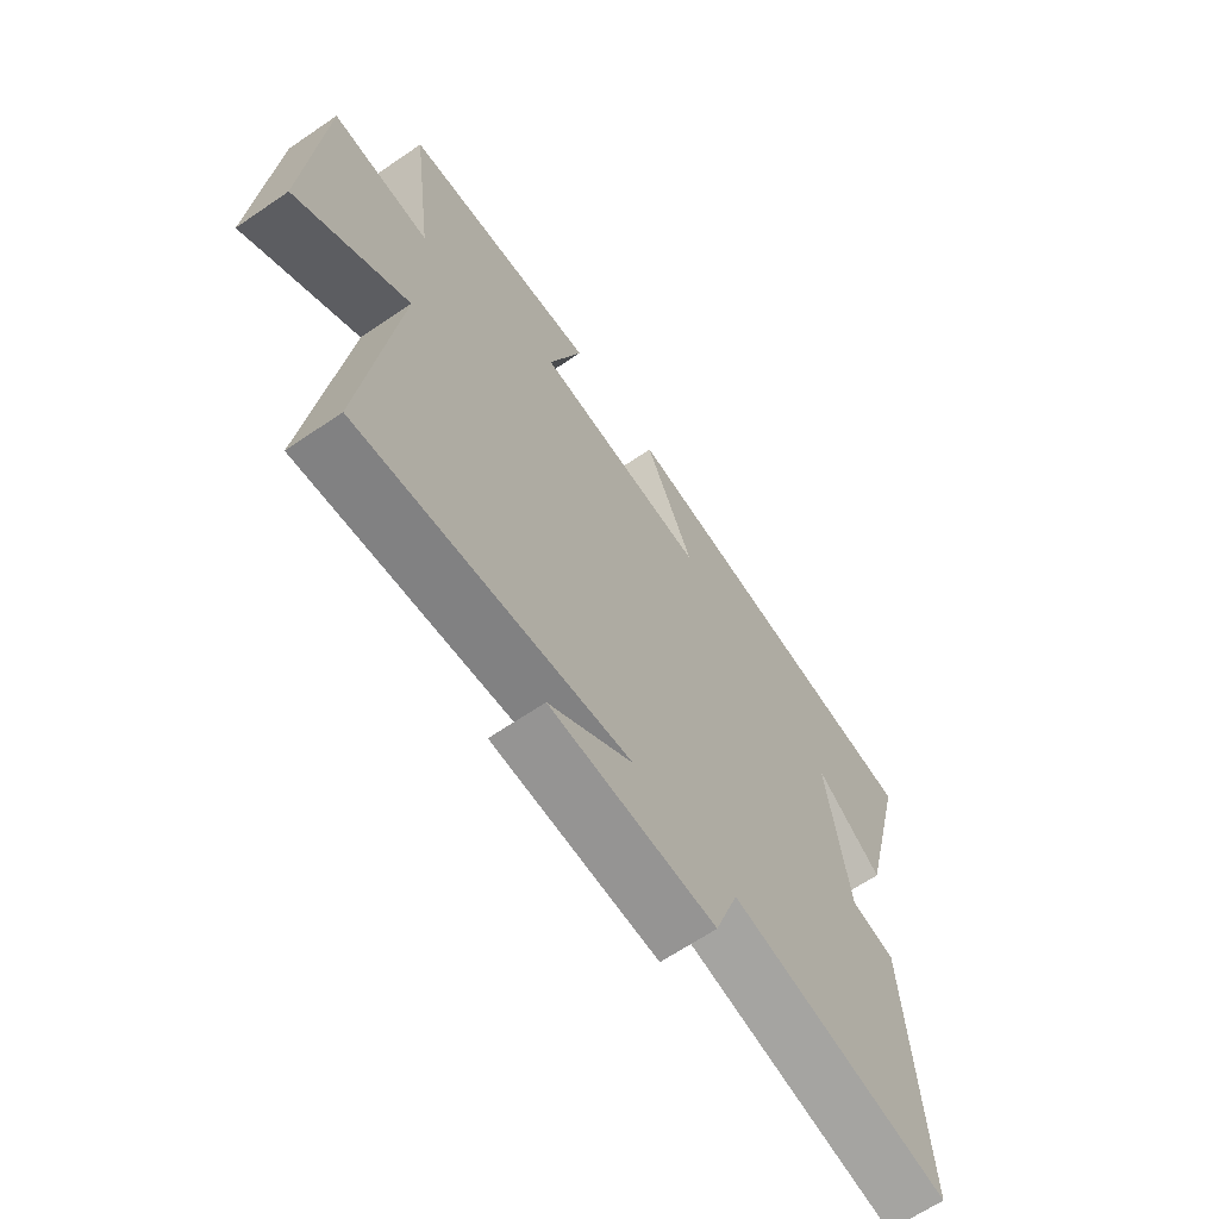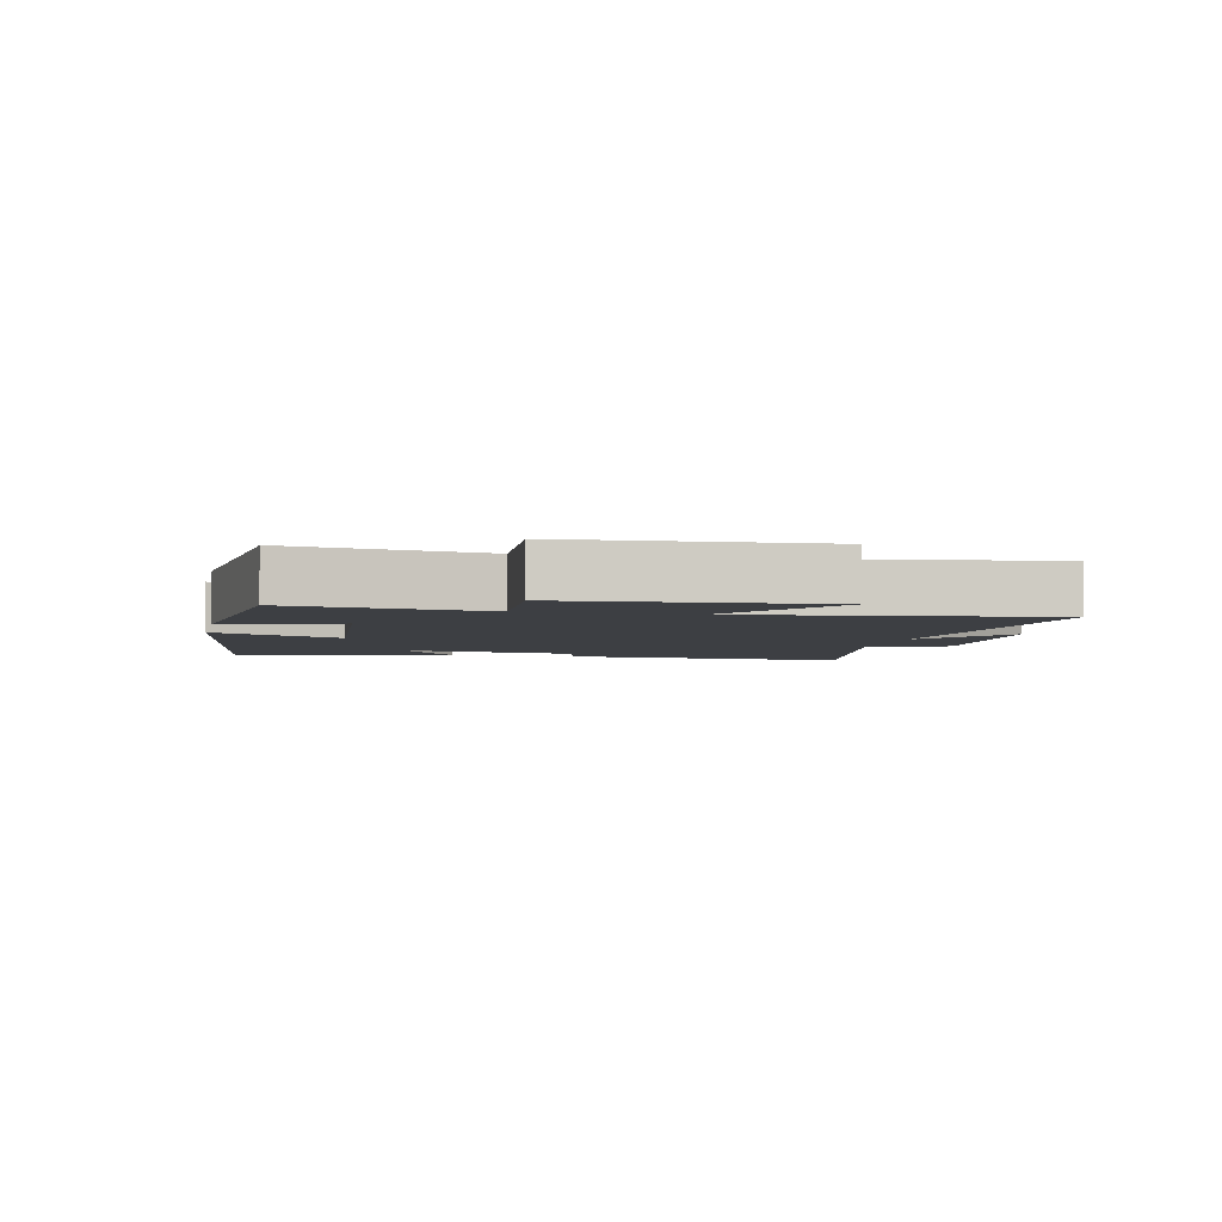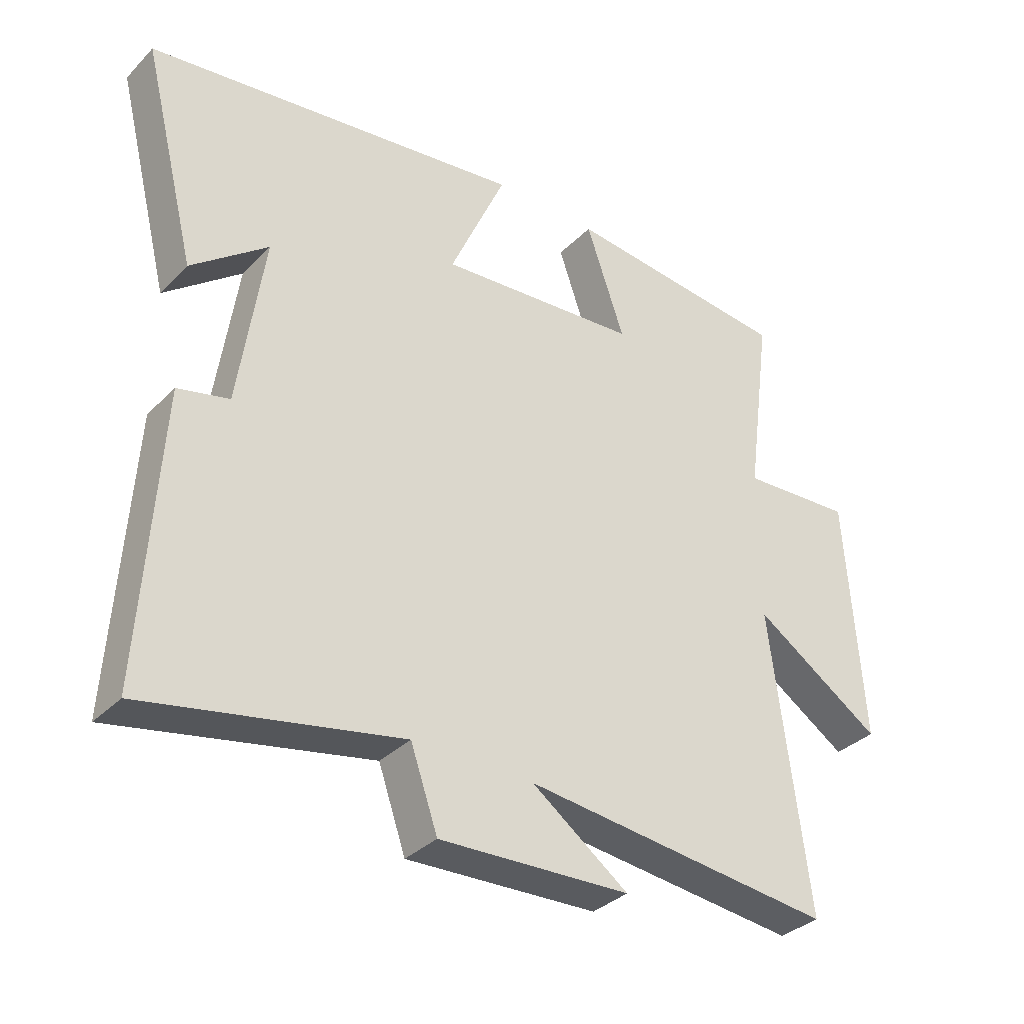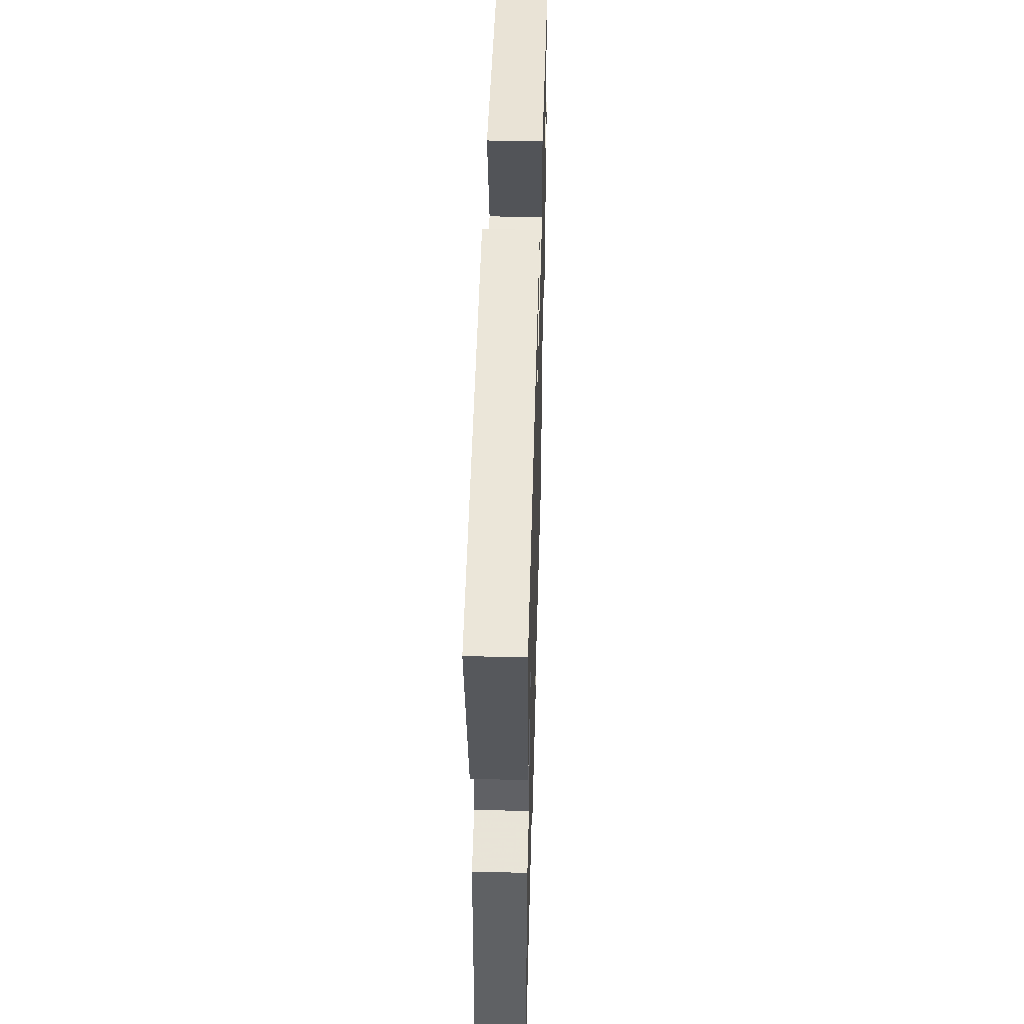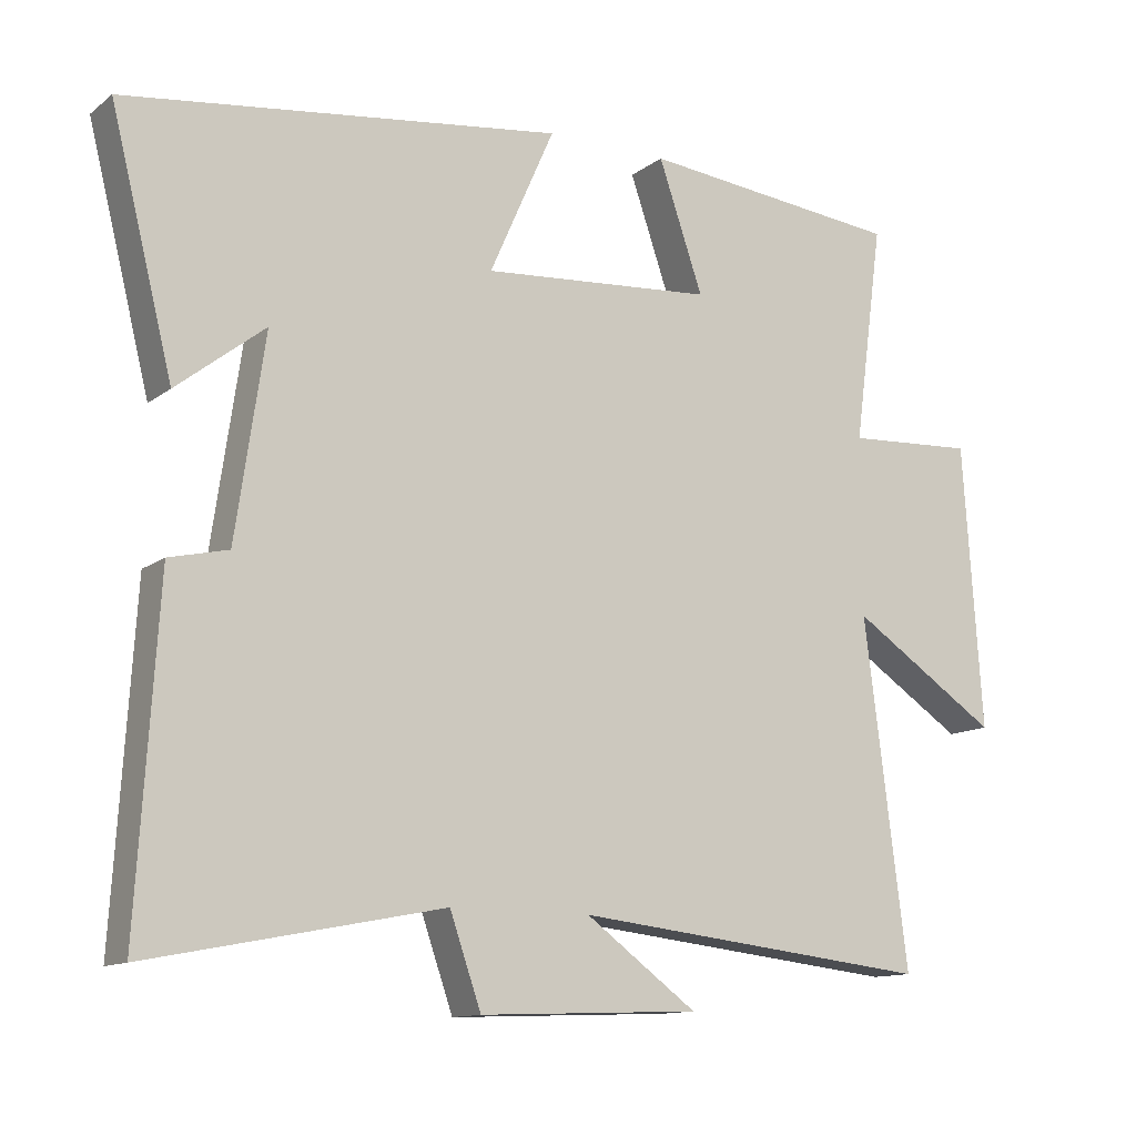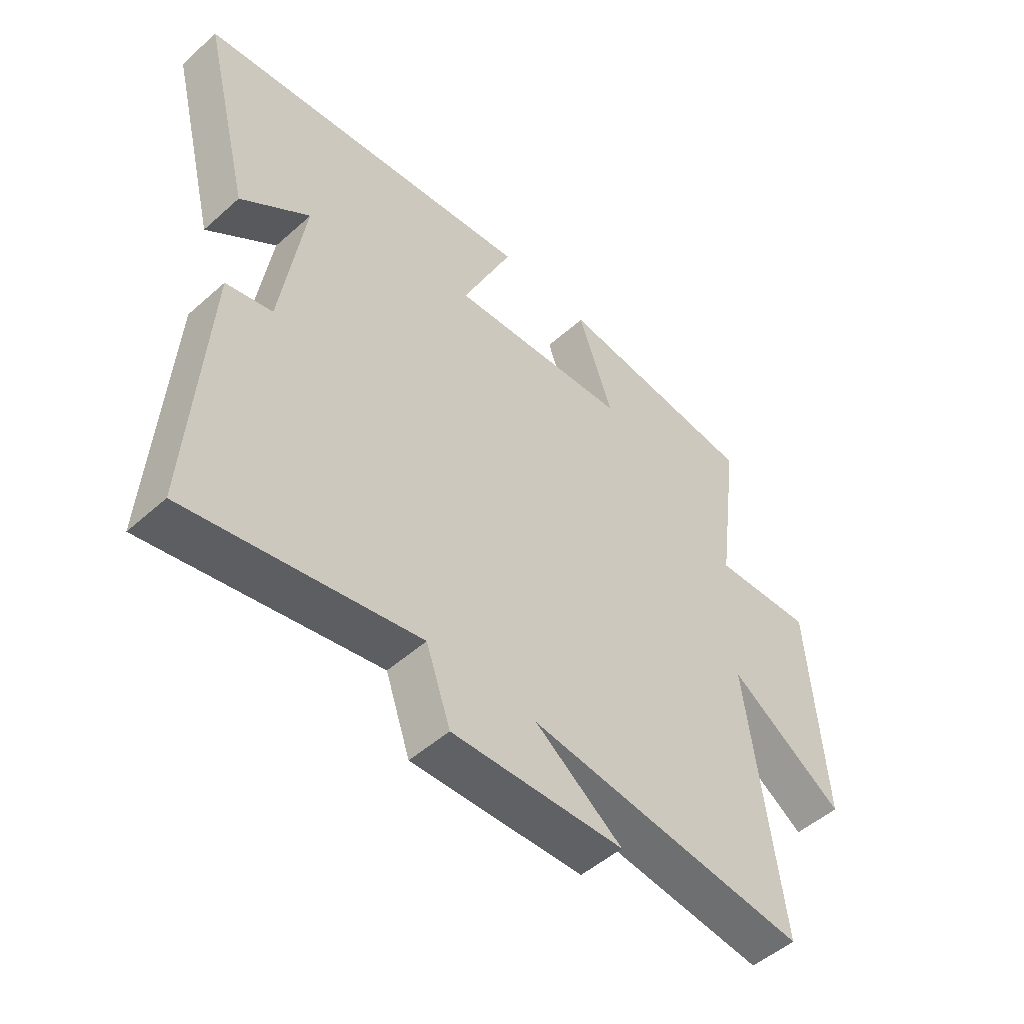
<metadata>
{"format":"obj","ext":"obj","renderer":"f3d","projection":"perspective","resolution":1024,"background":"white","views":[{"elev":-65.4,"azim":124.4,"up":"+Z"},{"elev":-4.1,"azim":77.6,"up":"+Y"},{"elev":-34.2,"azim":-37.1,"up":"+Z"},{"elev":48.0,"azim":-88.4,"up":"+Z"},{"elev":-12.5,"azim":-31.4,"up":"+Z"},{"elev":-50.6,"azim":-45.8,"up":"+Z"}]}
</metadata>
<code>
v -0.528 0.07 -0.579
v -0.5 0.07 -0.121
v -0.419 0.07 -0.102
v -0.379 0.07 0.174
v -0.5 0.07 0.079
v -0.586 0.07 0.423
v 0.013 0.07 0.5
v -0.076 0.07 0.298
v 0.242 0.07 0.322
v 0.181 0.07 0.5
v 0.54 0.07 0.462
v 0.5 0.07 0.163
v 0.677 0.07 0.173
v 0.703 0.07 -0.217
v 0.5 0.07 -0.083
v 0.559 0.07 -0.555
v 0.066 0.07 -0.5
v 0.219 0.07 -0.612
v -0.083 0.07 -0.624
v -0.126 0.07 -0.5
v -0.528 0 -0.579
v -0.5 0 -0.121
v -0.419 0 -0.102
v -0.379 0 0.174
v -0.5 0 0.079
v -0.586 0 0.423
v 0.013 0 0.5
v -0.076 0 0.298
v 0.242 0 0.322
v 0.181 0 0.5
v 0.54 0 0.462
v 0.5 0 0.163
v 0.677 0 0.173
v 0.703 0 -0.217
v 0.5 0 -0.083
v 0.559 0 -0.555
v 0.066 0 -0.5
v 0.219 0 -0.612
v -0.083 0 -0.624
v -0.126 0 -0.5
f 17 18 19 20
f 15 16 17
f 15 17 20
f 12 13 14 15
f 12 15 20 1
f 9 10 11 12
f 8 9 12 1
f 4 5 6 7
f 3 4 7 8
f 1 2 3
f 1 3 8
f 40 39 38 37
f 37 36 35
f 40 37 35
f 35 34 33 32
f 21 40 35 32
f 32 31 30 29
f 21 32 29 28
f 27 26 25 24
f 28 27 24 23
f 23 22 21
f 28 23 21
f 1 21 22 2
f 2 22 23 3
f 3 23 24 4
f 4 24 25 5
f 5 25 26 6
f 6 26 27 7
f 7 27 28 8
f 8 28 29 9
f 9 29 30 10
f 10 30 31 11
f 11 31 32 12
f 12 32 33 13
f 13 33 34 14
f 14 34 35 15
f 15 35 36 16
f 16 36 37 17
f 17 37 38 18
f 18 38 39 19
f 19 39 40 20
f 20 40 21 1

</code>
